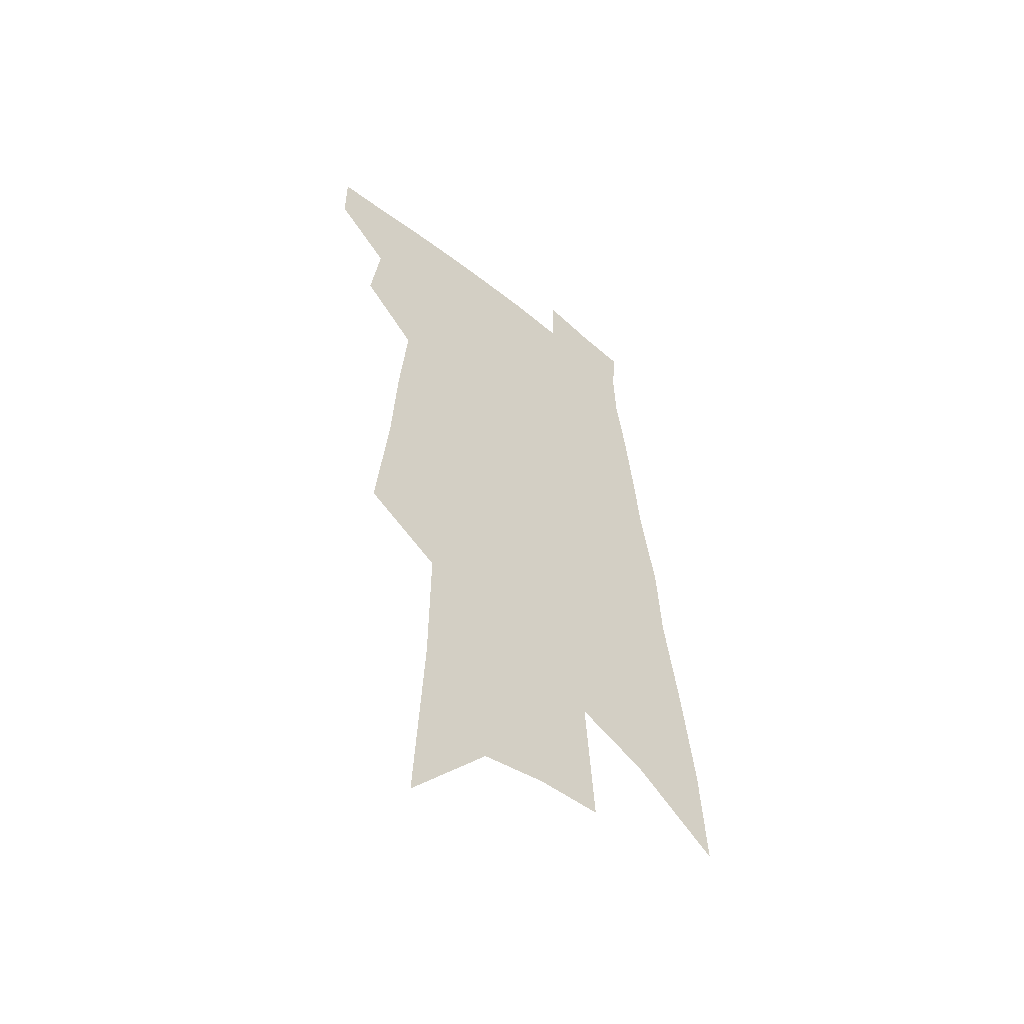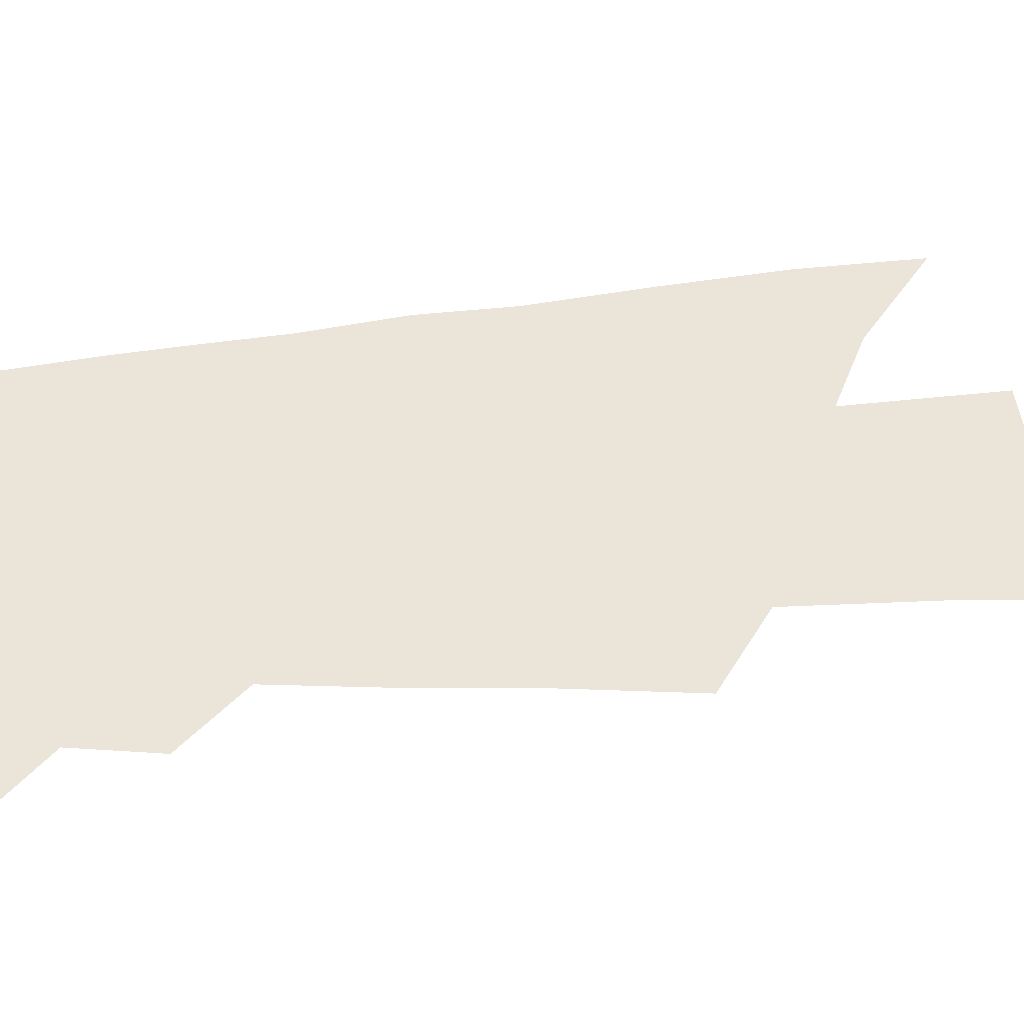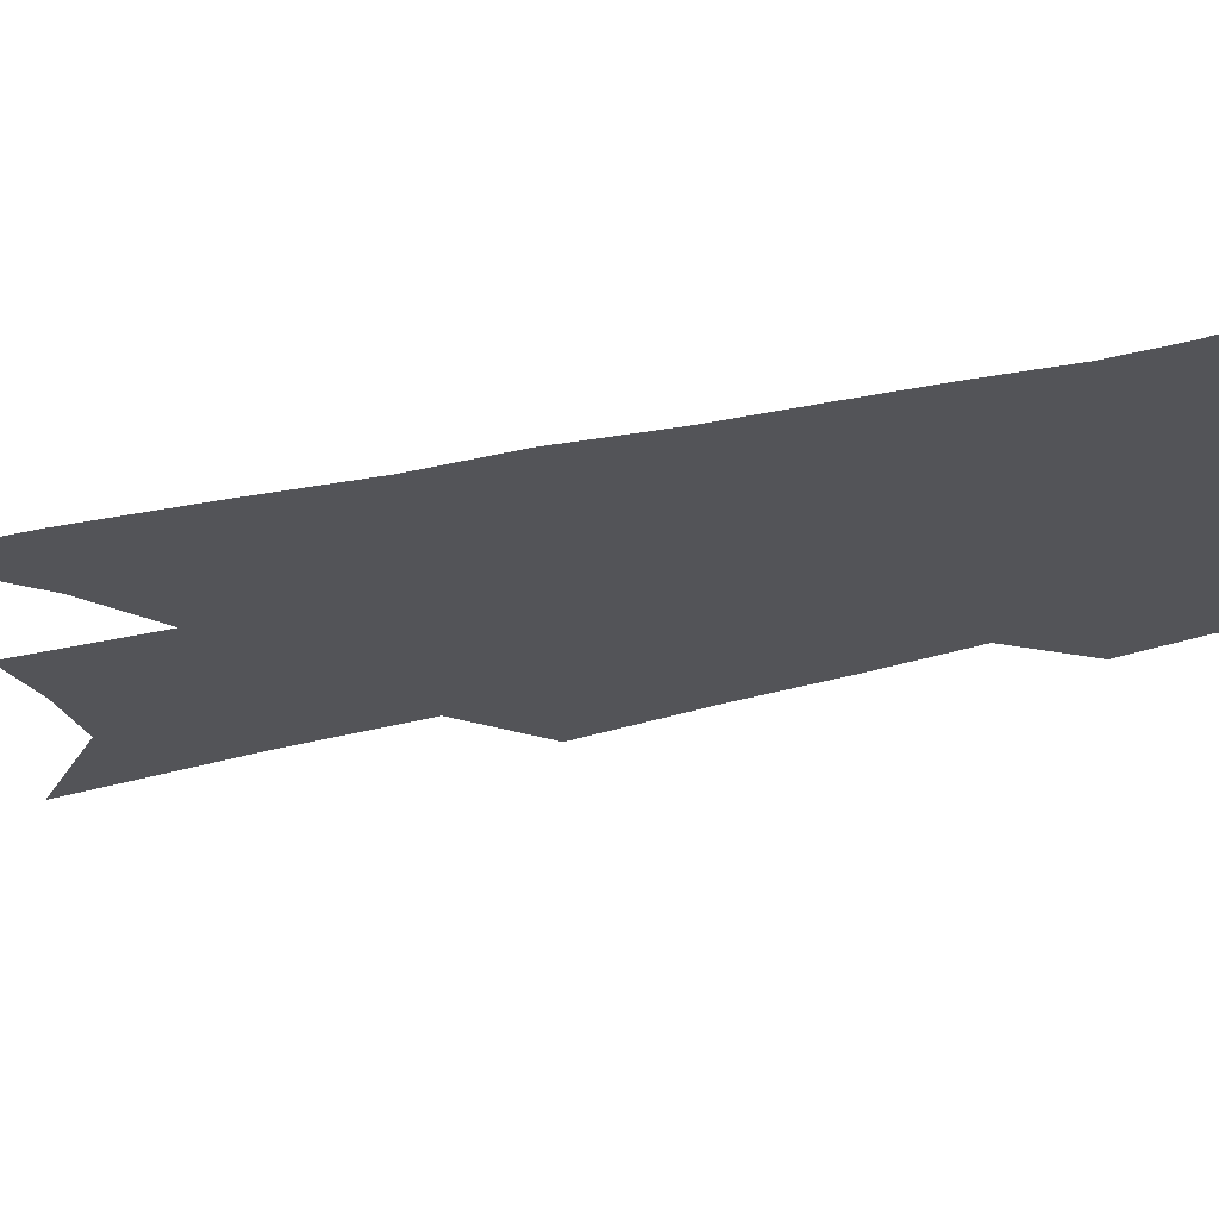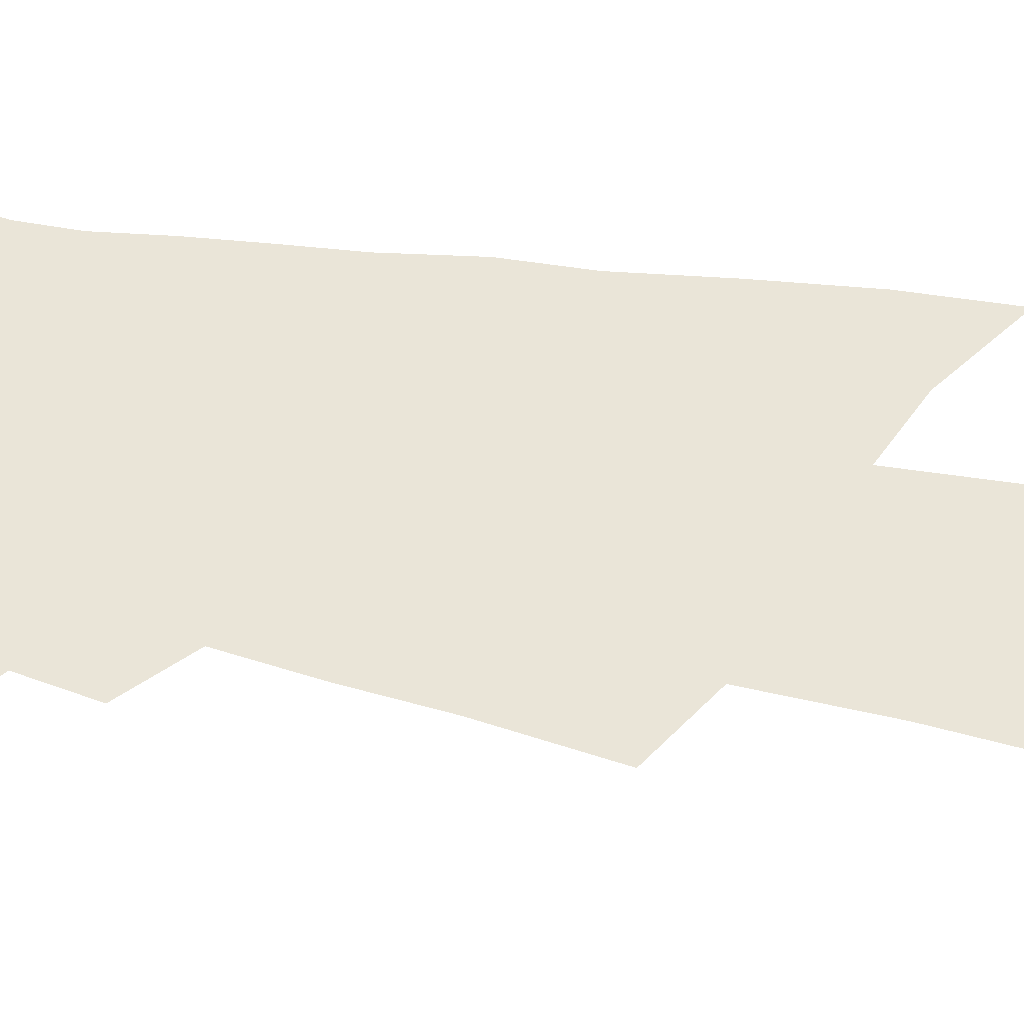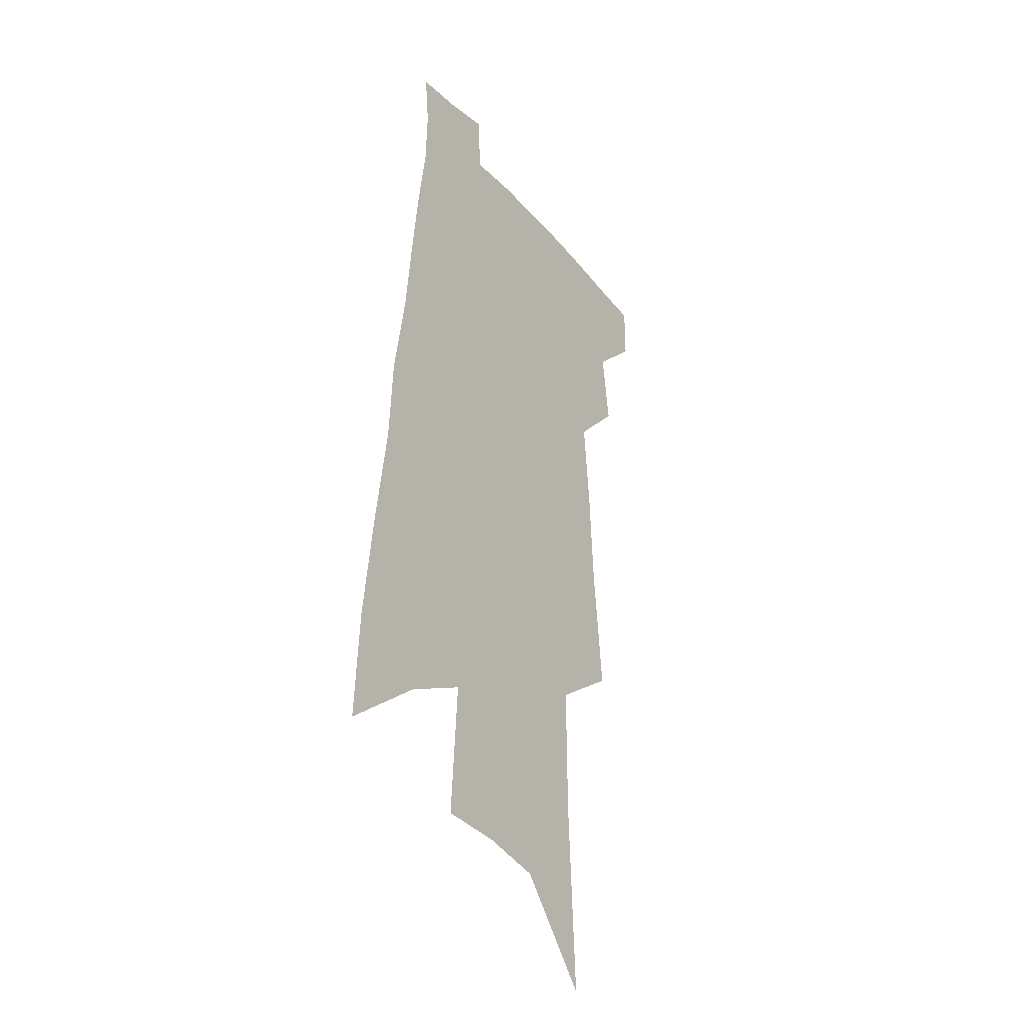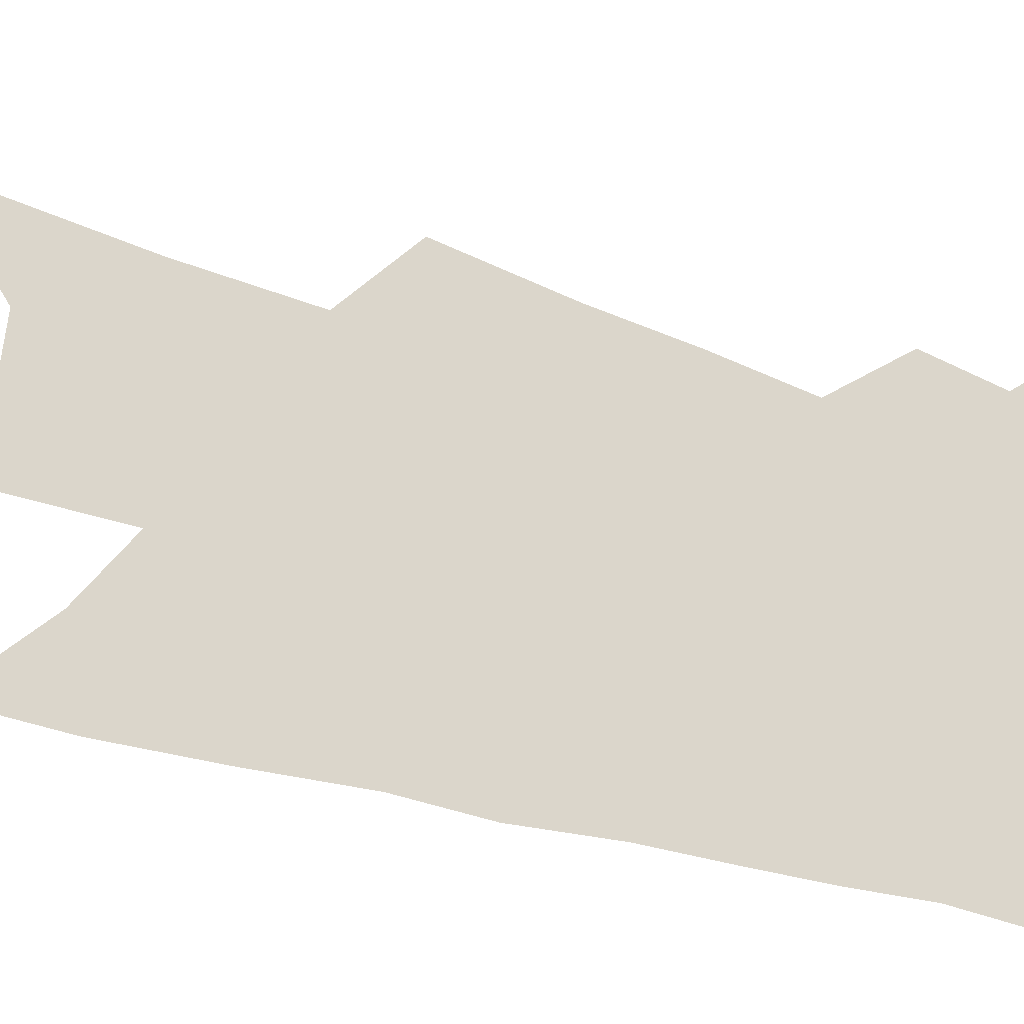
<metadata>
{"format":"obj","ext":"obj","renderer":"f3d","projection":"perspective","resolution":1024,"background":"white","views":[{"elev":-53.2,"azim":-41.0,"up":"+Y"},{"elev":45.4,"azim":-93.5,"up":"+Z"},{"elev":-23.5,"azim":117.2,"up":"+Z"},{"elev":58.9,"azim":-77.5,"up":"+Z"},{"elev":-30.8,"azim":123.5,"up":"+Y"},{"elev":73.5,"azim":108.5,"up":"+Z"}]}
</metadata>
<code>
v 565.1 405.4 0
v 565.1 417.7 0
v 575.6 377.7 0
v 577.9 394 0
v 578.2 406.8 0
v 577.1 418.8 0
v 582.5 295.5 0
v 585.5 323.5 0
v 586.8 344.9 0
v 588.7 365.4 0
v 590.1 382 0
v 590.7 395.7 0
v 590.7 407.9 0
v 589.1 420.3 0
v 597.3 213.3 0
v 599.5 255.8 0
v 599.7 284.7 0
v 600 309.1 0
v 601.1 333 0
v 601.2 351 0
v 602 368.8 0
v 602.7 384.2 0
v 603 397.3 0
v 602.5 408.9 0
v 601.2 421.3 0
v 615.8 234.9 0
v 615.3 267.6 0
v 614.3 291.2 0
v 614.4 316.7 0
v 614.2 336.3 0
v 614.1 354.4 0
v 614.3 370.8 0
v 614.4 384.9 0
v 614.5 397.6 0
v 614.4 409.4 0
v 613.3 421.8 0
v 631.1 237.9 0
v 629.5 272.6 0
v 628.2 295.8 0
v 627.4 317.2 0
v 626.7 337.4 0
v 626.4 354 0
v 626 371.6 0
v 625.9 385.4 0
v 626.1 398.1 0
v 626.2 409.7 0
v 625.5 422 0
v 646.3 238.8 0
v 644.3 268.8 0
v 642.3 293.8 0
v 640.4 317.1 0
v 639.4 336.1 0
v 638.9 352.7 0
v 637.8 370.3 0
v 637.6 384.2 0
v 637.4 397.6 0
v 637.5 409.9 0
v 638.1 421.3 0
v 638.7 434.5 0
v 660.7 261.7 0
v 657.7 288 0
v 655.1 311.4 0
v 653.3 331.8 0
v 652.1 349.8 0
v 651 366.6 0
v 649.5 382.8 0
v 649.3 396.2 0
v 648.8 409.3 0
v 649.5 420.4 0
v 650.7 432.3 0
v 680.8 247.6 0
v 679.3 271.4 0
v 676.1 296.1 0
v 672.5 319.5 0
v 671.4 338.1 0
v 667.9 358.3 0
v 666 375.3 0
v 664.1 391.2 0
v 661.7 406.8 0
v 661.2 419.7 0
v 662.4 431.1 0
f 4 5 1
f 1 5 2
f 5 6 2
f 10 11 3
f 3 11 4
f 11 12 4
f 4 12 5
f 12 13 5
f 5 13 6
f 13 14 6
f 17 18 7
f 7 18 8
f 18 19 8
f 8 19 9
f 19 20 9
f 9 20 10
f 20 21 10
f 10 21 11
f 21 22 11
f 11 22 12
f 22 23 12
f 12 23 13
f 23 24 13
f 13 24 14
f 24 25 14
f 15 26 16
f 26 27 16
f 16 27 17
f 27 28 17
f 17 28 18
f 28 29 18
f 18 29 19
f 29 30 19
f 19 30 20
f 30 31 20
f 20 31 21
f 31 32 21
f 21 32 22
f 32 33 22
f 22 33 23
f 33 34 23
f 23 34 24
f 34 35 24
f 24 35 25
f 35 36 25
f 26 37 27
f 37 38 27
f 27 38 28
f 38 39 28
f 28 39 29
f 39 40 29
f 29 40 30
f 40 41 30
f 30 41 31
f 41 42 31
f 31 42 32
f 42 43 32
f 32 43 33
f 43 44 33
f 33 44 34
f 44 45 34
f 34 45 35
f 45 46 35
f 35 46 36
f 46 47 36
f 37 48 38
f 48 49 38
f 38 49 39
f 49 50 39
f 39 50 40
f 50 51 40
f 40 51 41
f 51 52 41
f 41 52 42
f 52 53 42
f 42 53 43
f 53 54 43
f 43 54 44
f 54 55 44
f 44 55 45
f 55 56 45
f 45 56 46
f 56 57 46
f 46 57 47
f 57 58 47
f 49 60 50
f 60 61 50
f 50 61 51
f 61 62 51
f 51 62 52
f 62 63 52
f 52 63 53
f 63 64 53
f 53 64 54
f 64 65 54
f 54 65 55
f 65 66 55
f 55 66 56
f 66 67 56
f 56 67 57
f 67 68 57
f 57 68 58
f 68 69 58
f 58 69 59
f 69 70 59
f 60 71 61
f 71 72 61
f 61 72 62
f 72 73 62
f 62 73 63
f 73 74 63
f 63 74 64
f 74 75 64
f 64 75 65
f 75 76 65
f 65 76 66
f 76 77 66
f 66 77 67
f 77 78 67
f 67 78 68
f 78 79 68
f 68 79 69
f 79 80 69
f 69 80 70
f 80 81 70

</code>
